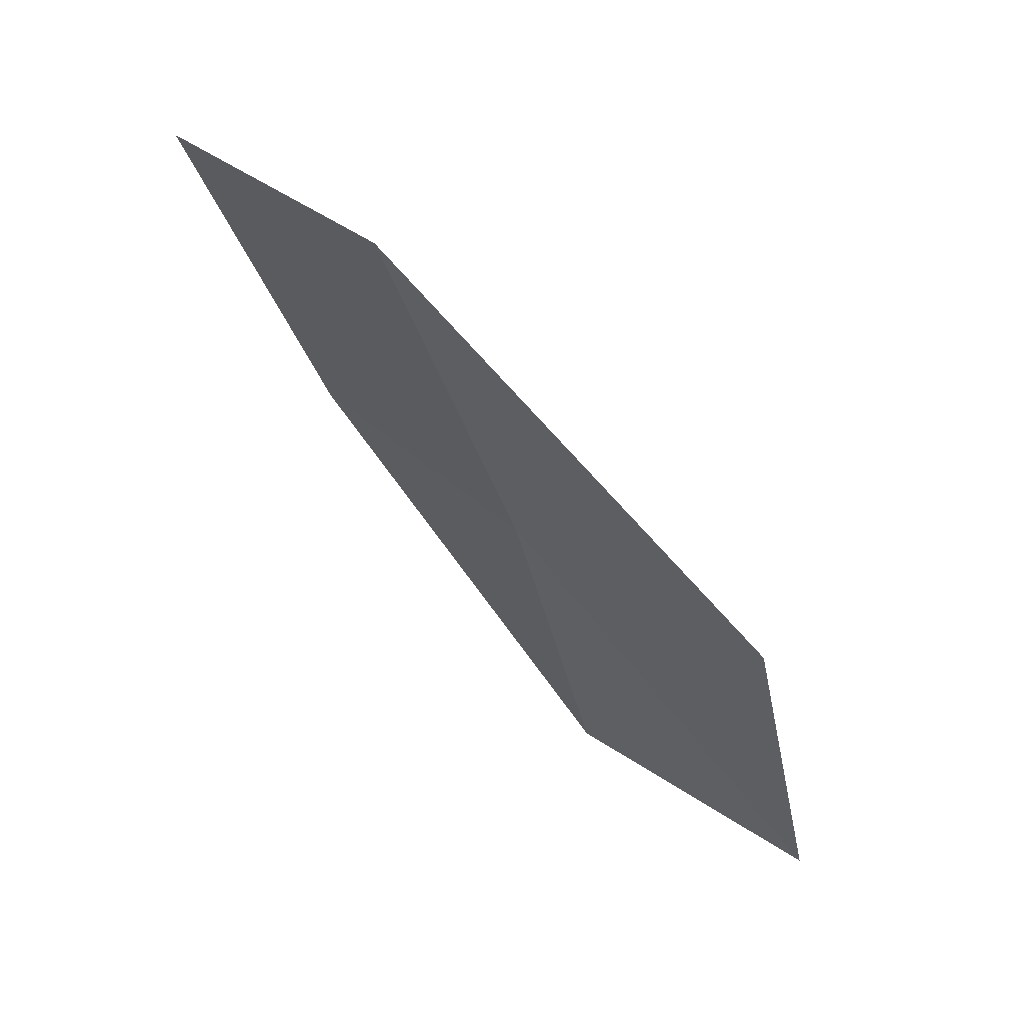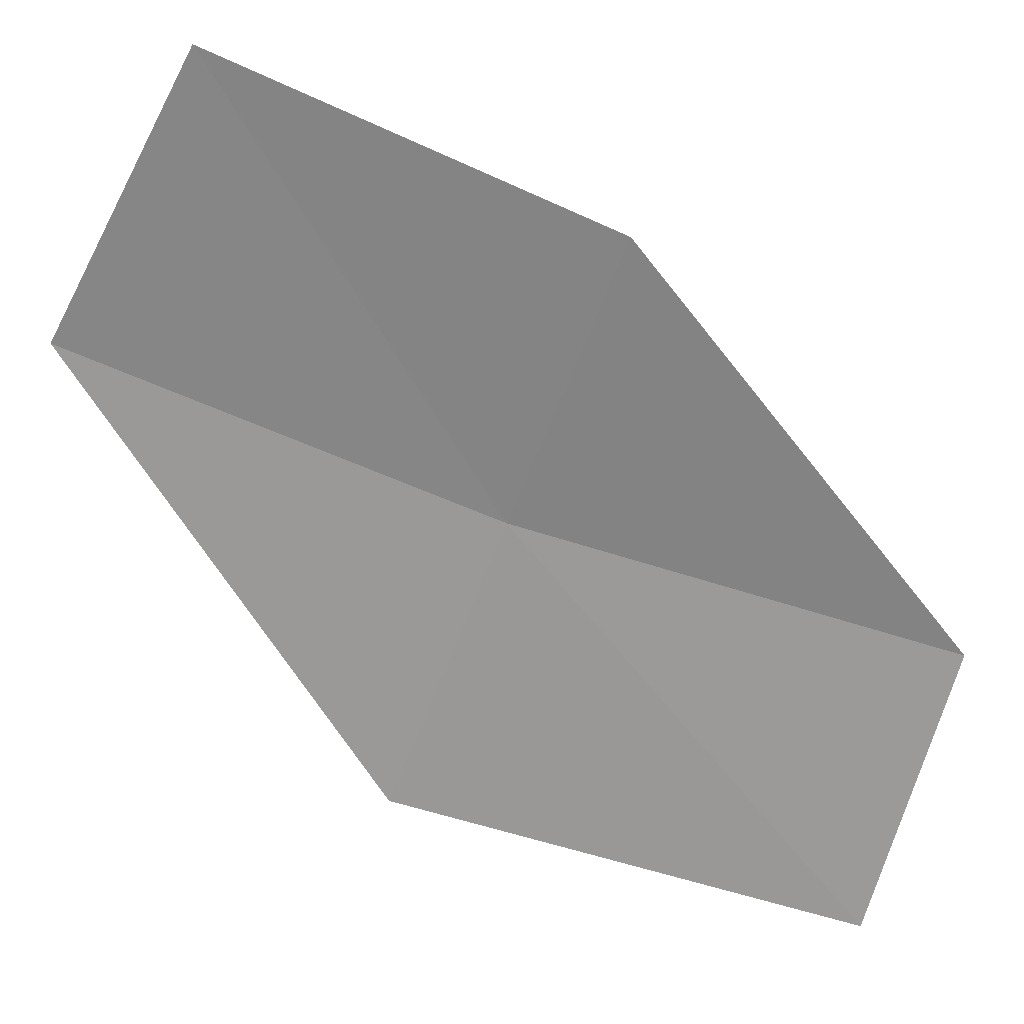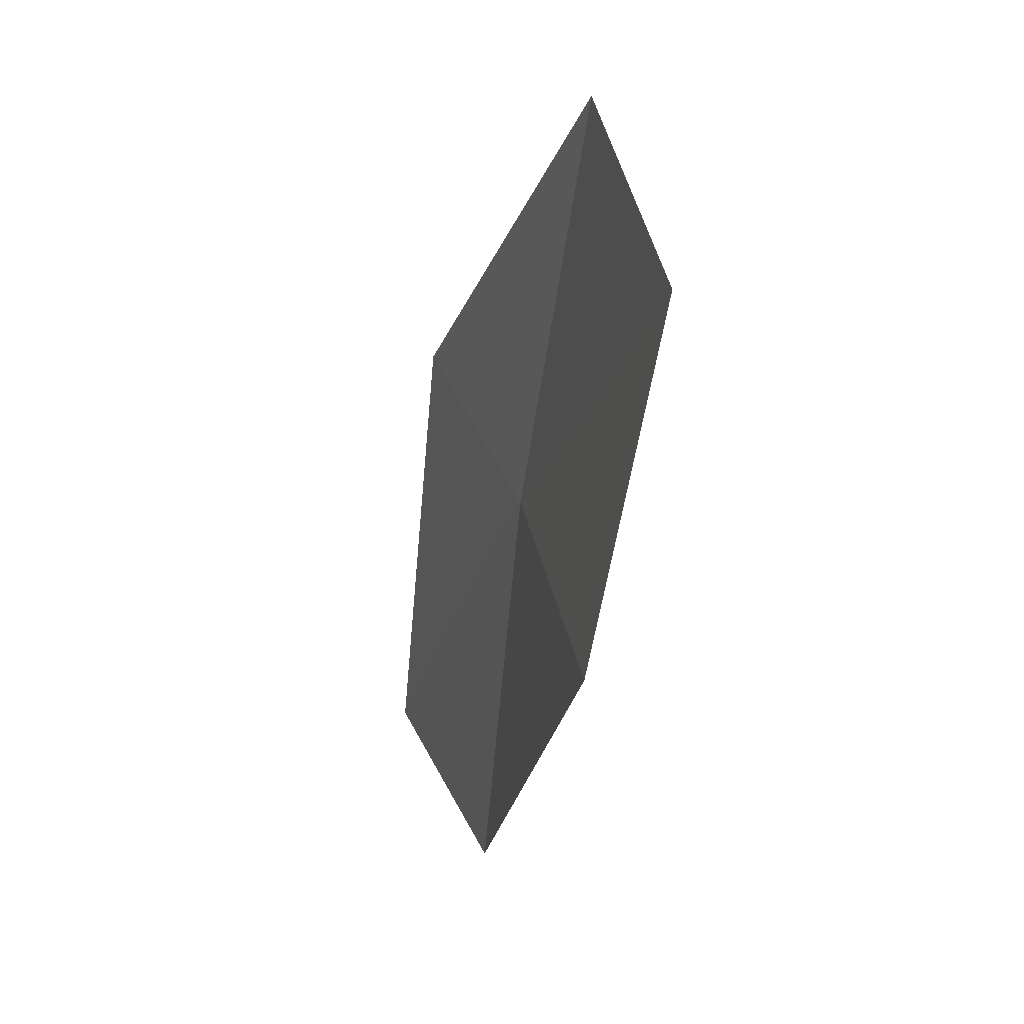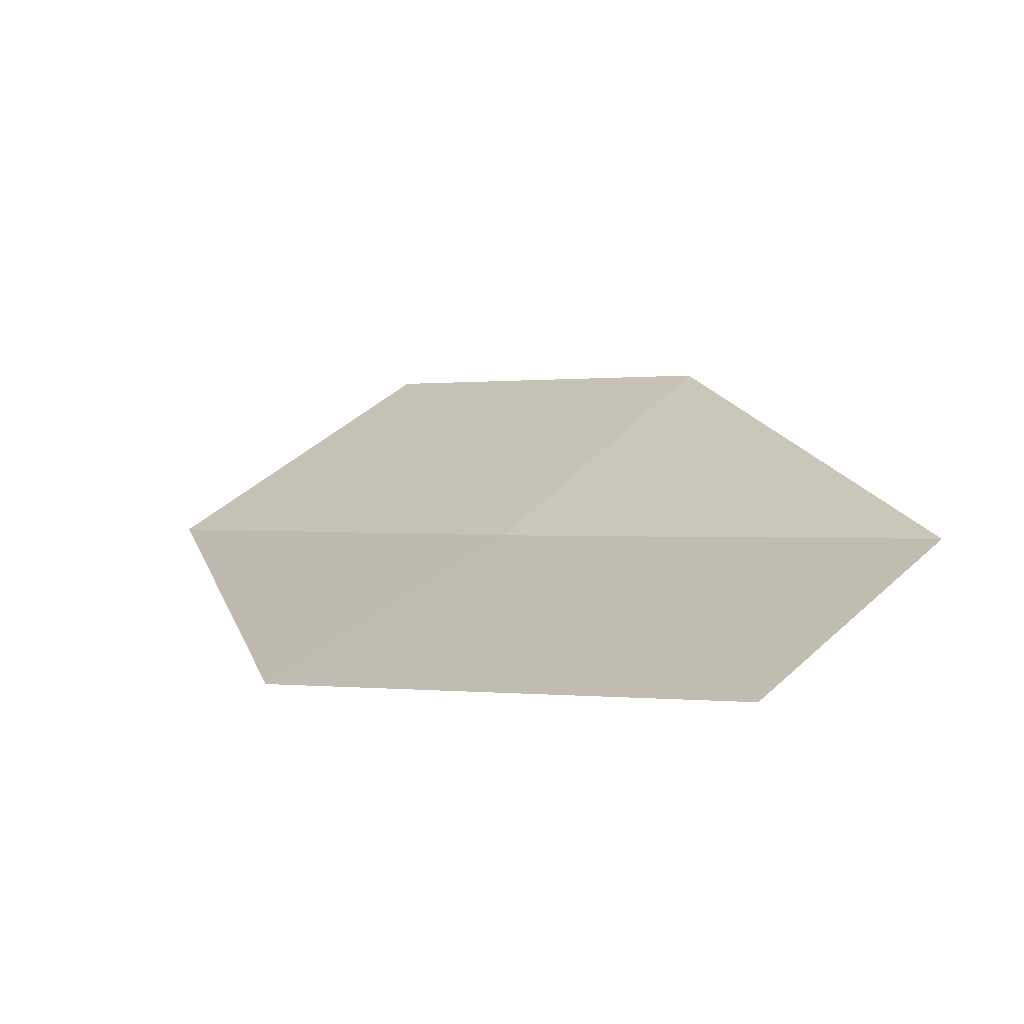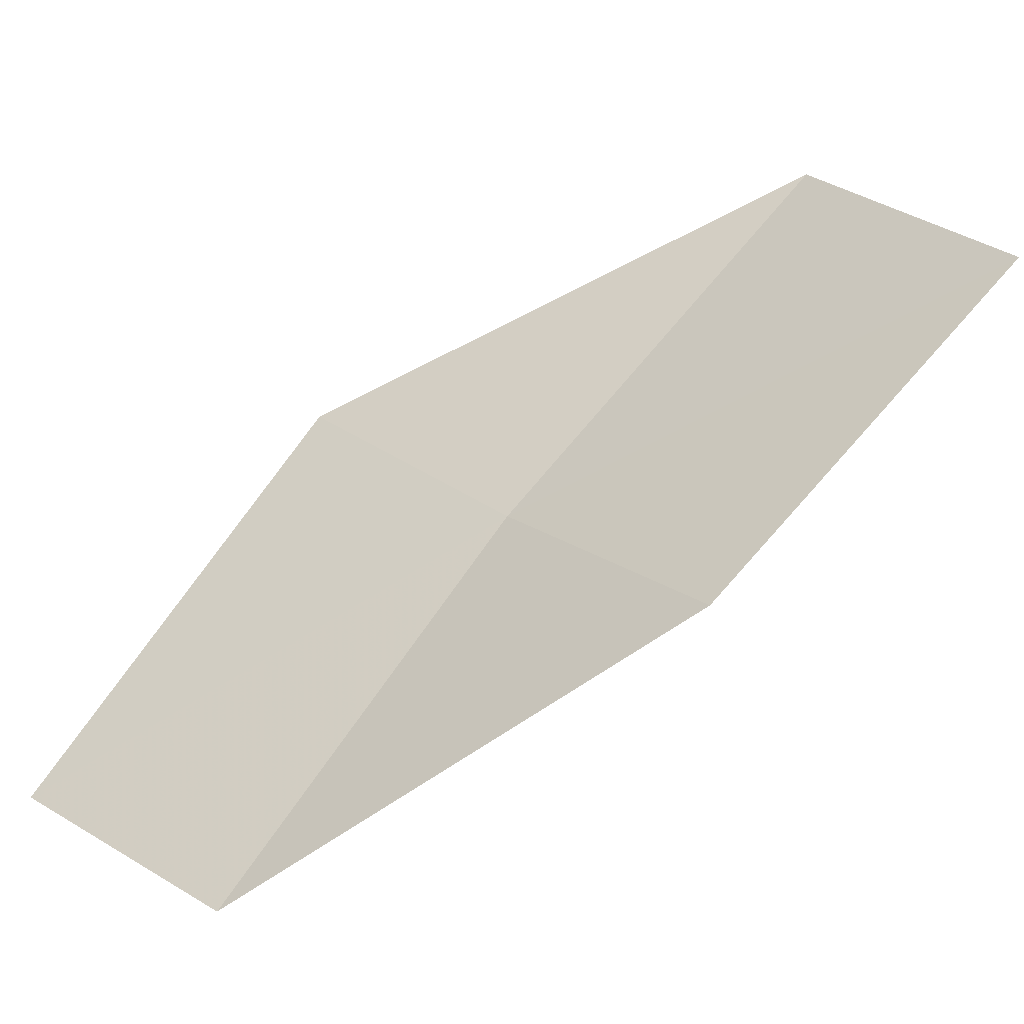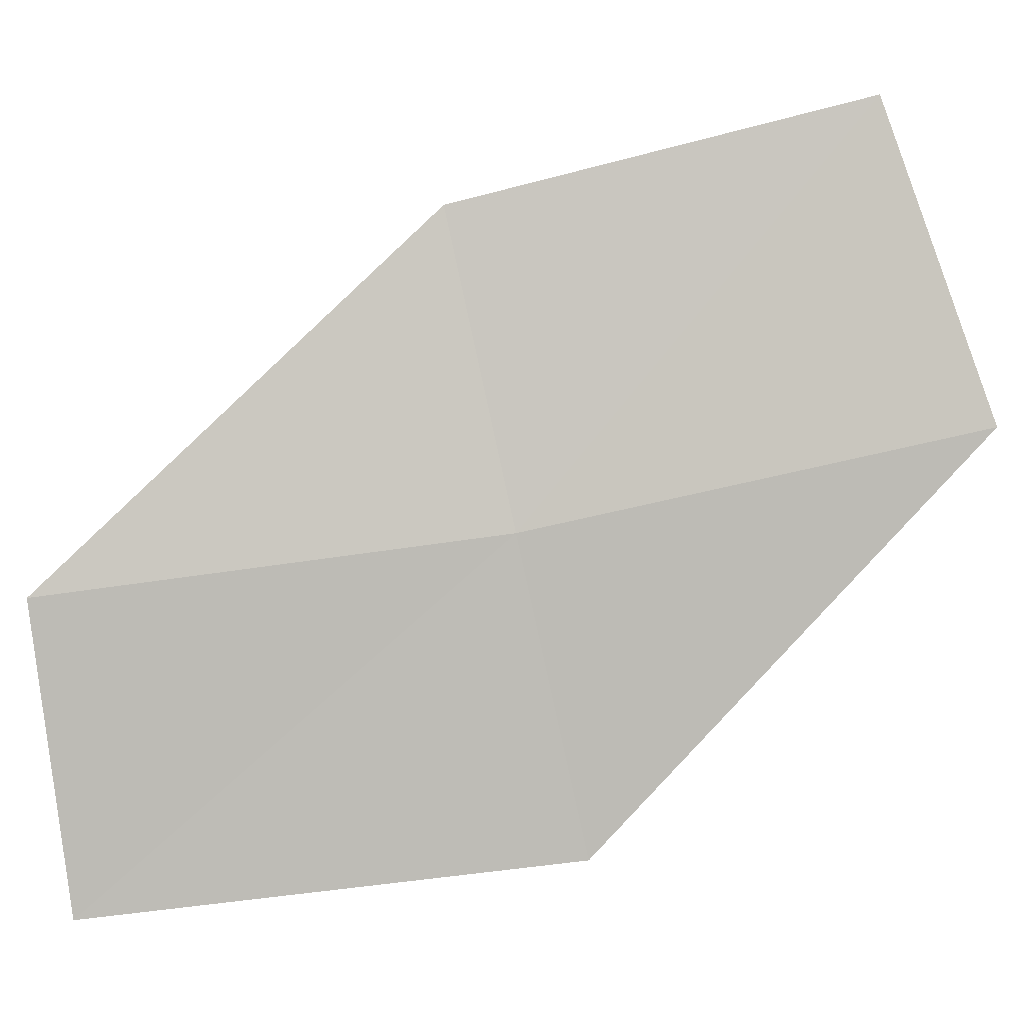
<metadata>
{"format":"obj","ext":"obj","renderer":"f3d","projection":"perspective","resolution":1024,"background":"white","views":[{"elev":63.9,"azim":-174.2,"up":"+Y"},{"elev":79.3,"azim":-86.4,"up":"+Z"},{"elev":15.1,"azim":38.5,"up":"+Y"},{"elev":-10.3,"azim":-64.3,"up":"+Z"},{"elev":63.6,"azim":23.4,"up":"+Z"},{"elev":-52.7,"azim":83.0,"up":"+Z"}]}
</metadata>
<code>
v 17.27 17.97 3.622
v 17.37 17.92 3.706
v 17.23 17.77 3.6
v 17.43 18.1 3.732
v 17.33 18.16 3.648
v 17.12 17.8 3.532
v 17.16 18.01 3.552
f 1 3 2
f 1 2 4
f 1 4 5
f 1 7 6
f 1 5 7
f 1 6 3

</code>
